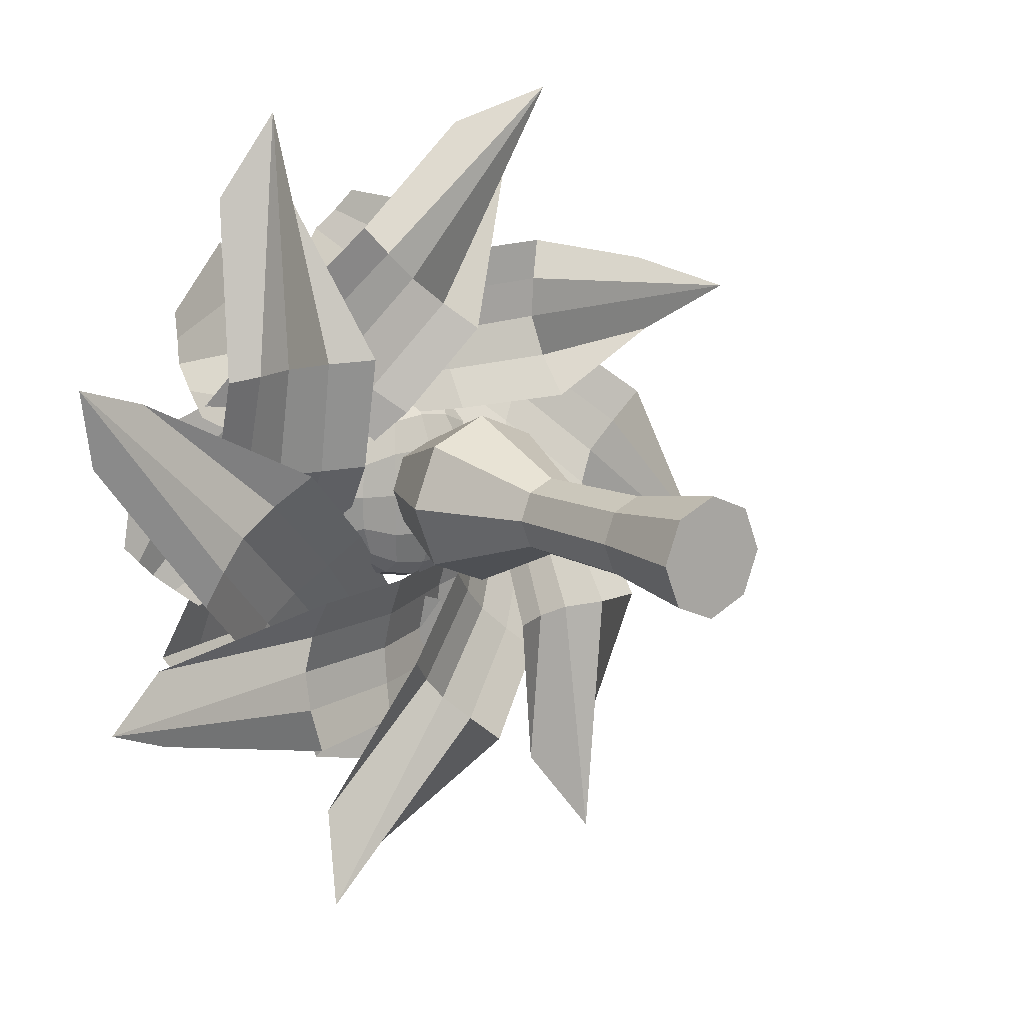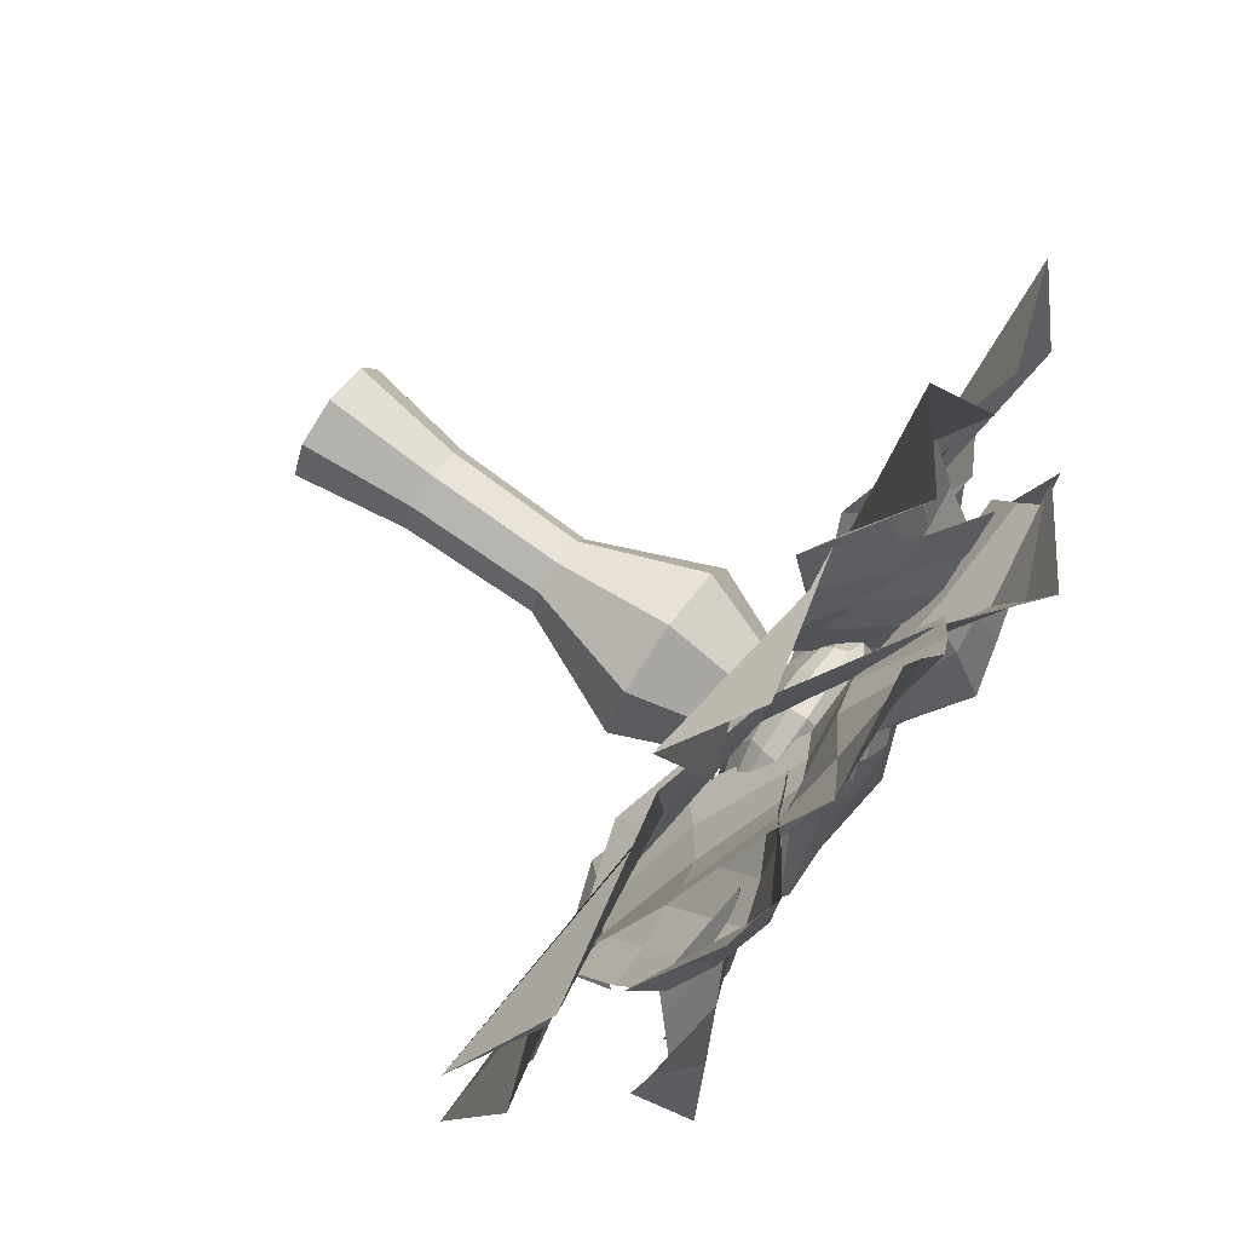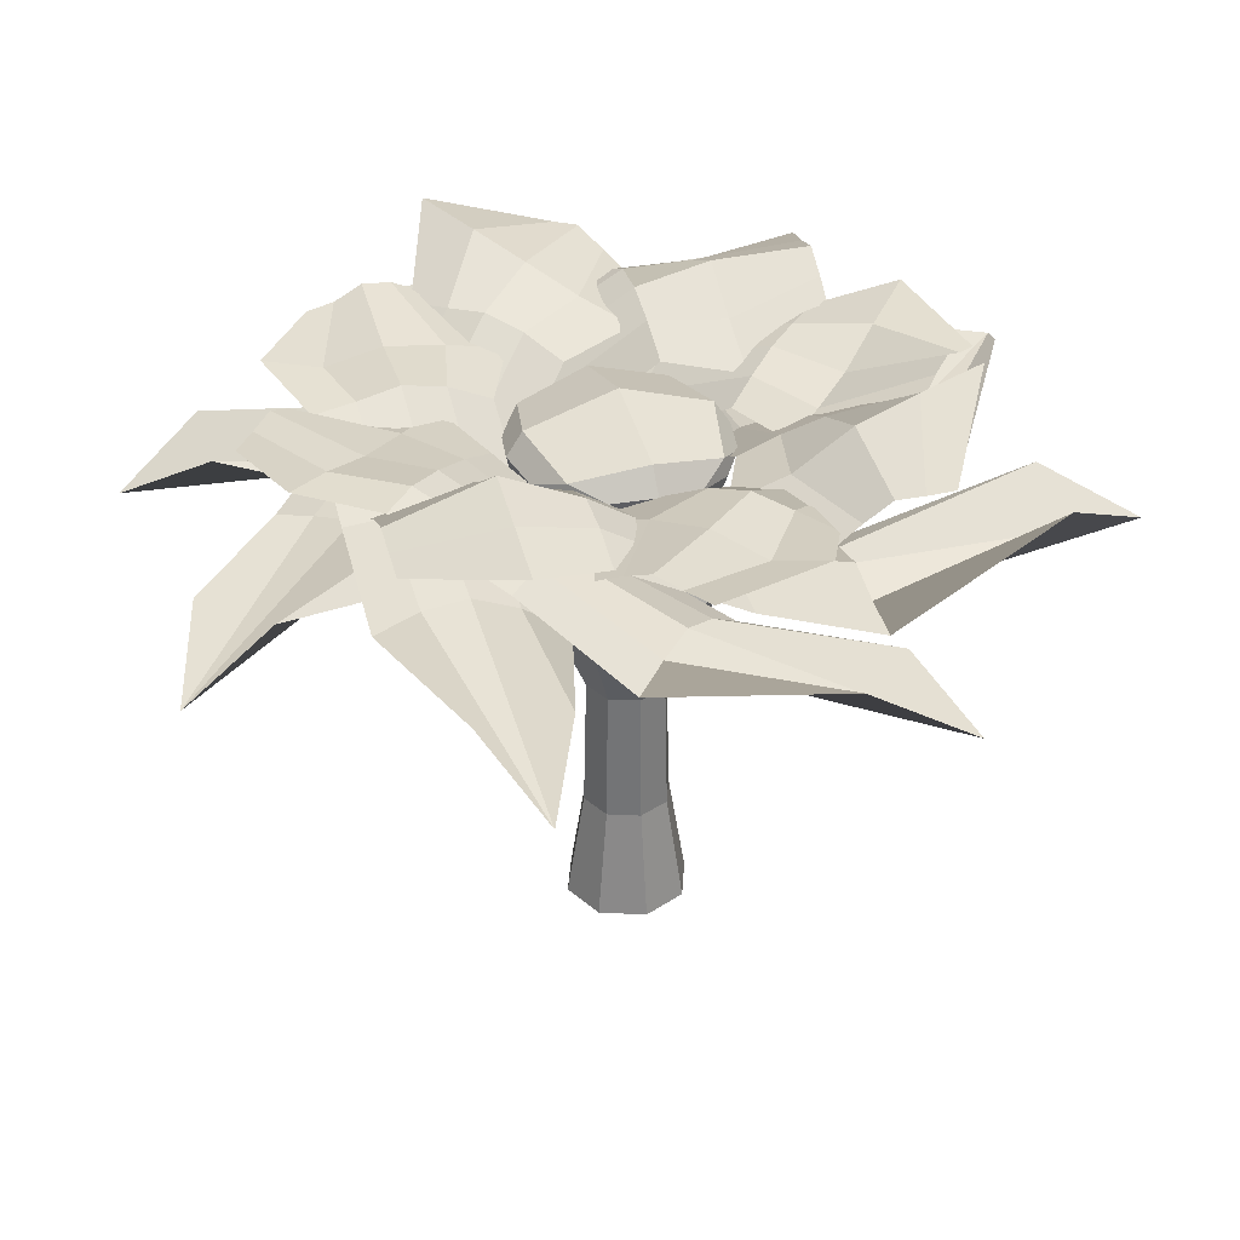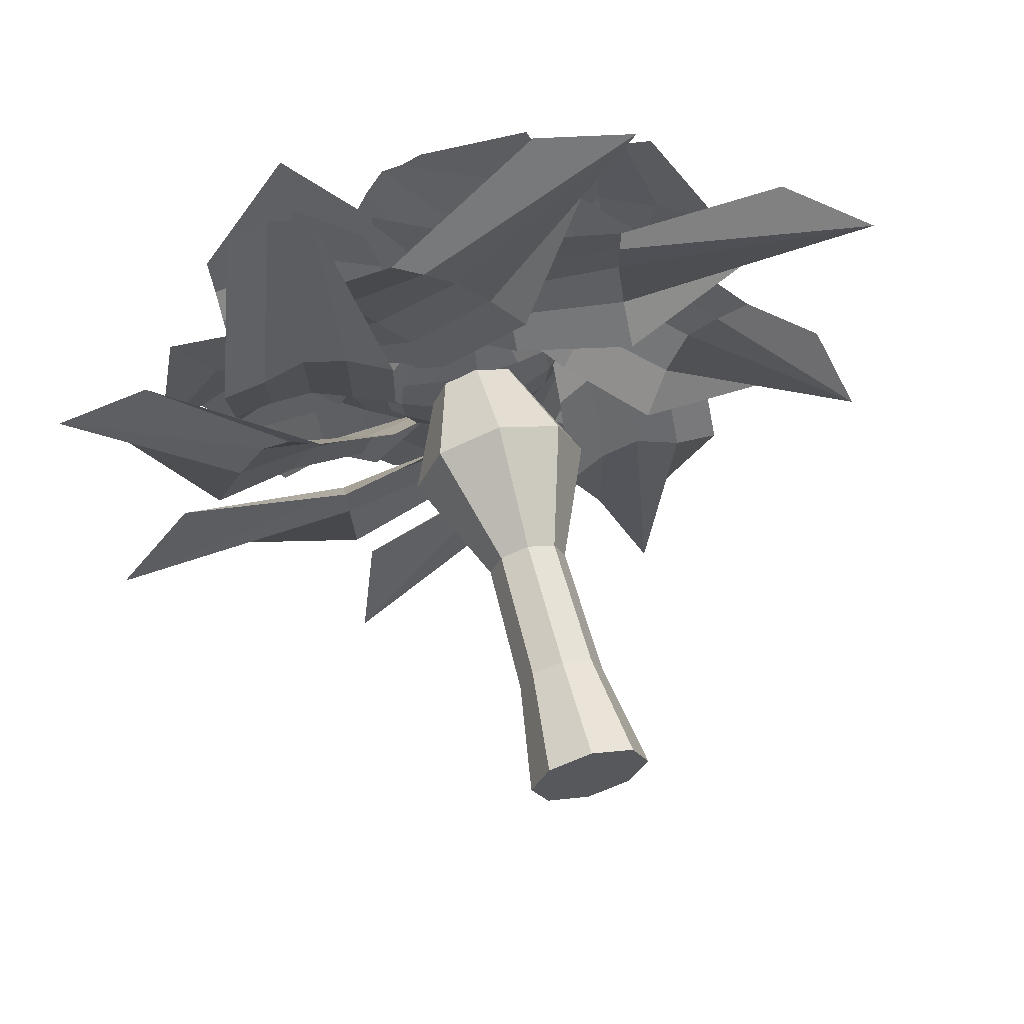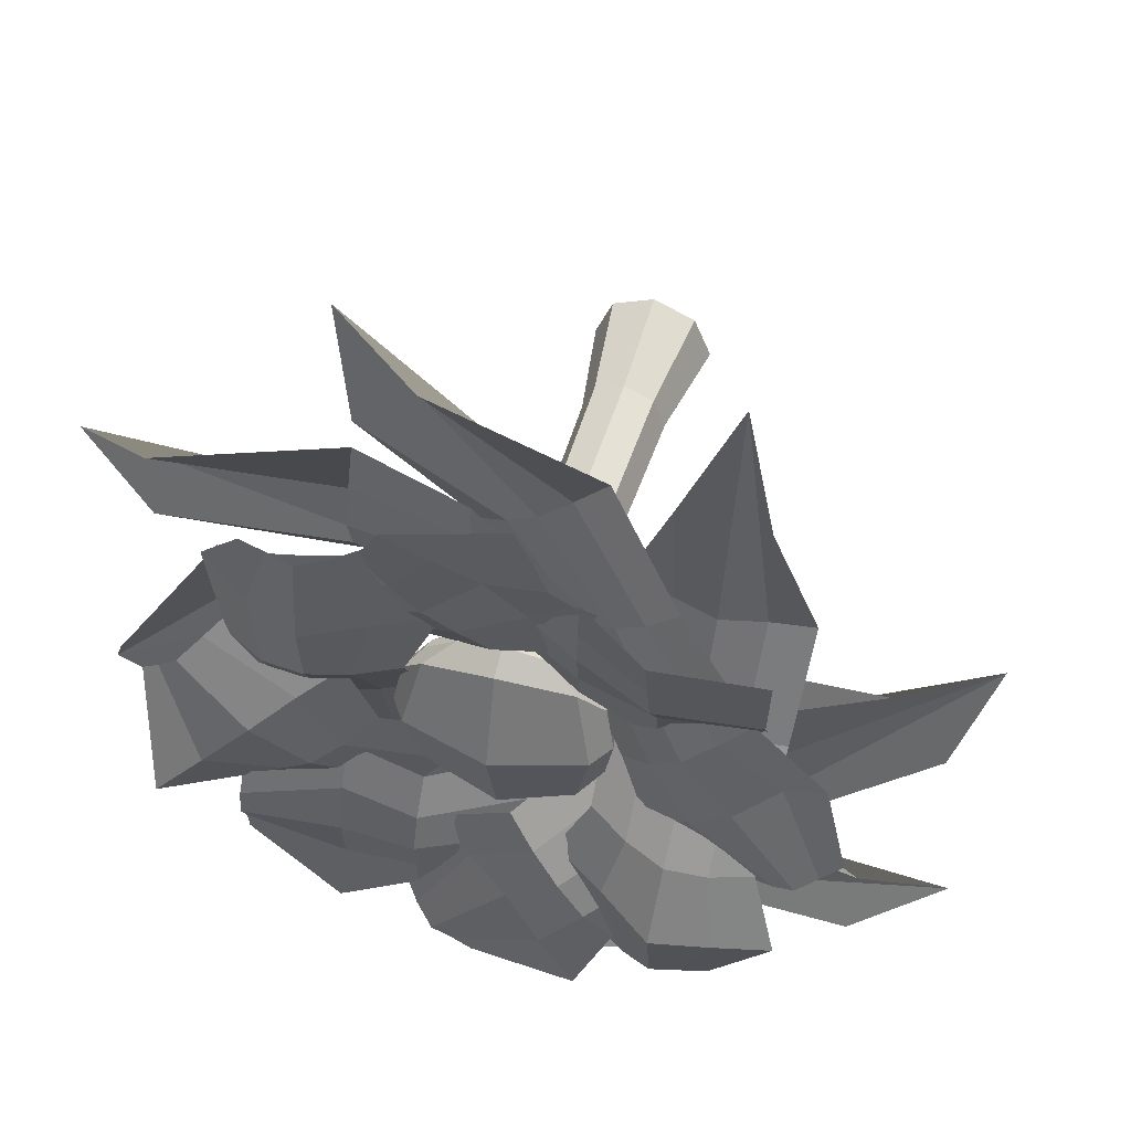
<metadata>
{"format":"obj","ext":"obj","renderer":"f3d","projection":"perspective","resolution":1024,"background":"white","views":[{"elev":12.1,"azim":-38.7,"up":"+Z"},{"elev":75.7,"azim":125.5,"up":"+Z"},{"elev":34.7,"azim":-108.9,"up":"+Y"},{"elev":63.3,"azim":-14.7,"up":"+Z"},{"elev":49.5,"azim":-163.2,"up":"+Z"}]}
</metadata>
<code>
o FLWR_05
v 0 0 -0.1943
v 0 1.522 -0.1282
v 0 0 0.1943
v 0 1.517 0.1282
v -0.1374 0 0.1374
v -0.09066 1.522 0.09066
v -0.1943 0 0
v -0.1282 1.52 0
v -0.1374 0 -0.1374
v -0.09066 1.528 -0.09066
v 0 0.349 -0.138
v 0 0.777 -0.1282
v 0 1.153 -0.2882
v 0 1.151 0.2882
v 0 0.7784 0.1282
v 0 0.349 0.138
v -0.2038 1.15 0.2038
v -0.09066 0.7783 0.09066
v -0.0976 0.349 0.0976
v -0.2882 1.15 0
v -0.1282 0.7778 0
v -0.138 0.349 0
v -0.2038 1.155 -0.2038
v -0.09066 0.7773 -0.09066
v -0.0976 0.349 -0.0976
v 0.1374 0 -0.1374
v 0.09066 1.529 -0.09066
v 0.1943 0 0
v 0.1282 1.52 0
v 0.1374 0 0.1374
v 0.09066 1.522 0.09066
v 0.2038 1.15 -0.2038
v 0.09066 0.7772 -0.09066
v 0.0976 0.349 -0.0976
v 0.2882 1.149 0
v 0.1282 0.7777 0
v 0.138 0.349 0
v 0.2038 1.15 0.2038
v 0.09066 0.7782 0.09066
v 0.0976 0.349 0.0976
v -0.3234 1.768 0.7597
v -0.09146 1.773 1.018
v 1.101 1.473 -0.4482
v 1.279 1.517 -0.2491
v 1.393 1.354 -0.5235
v 0.5781 1.306 -0.1682
v 0.946 1.424 0.2407
v -0.2159 1.643 0.4111
v 0.2663 1.82 0.9464
v 0.3777 1.723 0.7161
v 0.027 1.632 0.3265
v -0.2074 1.831 0.8851
v 0.7621 1.474 0.0318
v 0.02521 1.686 0.6748
v 0.2023 1.708 0.5174
v -0.1494 1.795 0.951
v 0.854 1.453 0.1356
v 0.1457 1.758 0.8104
v 0.29 1.719 0.6161
v 0.6701 1.412 -0.06903
v -0.09534 1.658 0.5429
v 0.1147 1.674 0.4212
v -0.2654 1.809 0.8219
v 0.6618 1.592 0.4797
v 0.3025 1.43 0.08121
v 0.4822 1.575 0.2765
v 0.572 1.596 0.3774
v 0.3924 1.511 0.1782
v 0.795 1.746 -0.3785
v 0.8139 1.725 -0.7255
v -1.076 1.52 -0.5078
v -1.062 1.523 -0.7729
v -1.34 1.379 -0.6487
v -0.5107 1.355 -0.3317
v -0.4806 1.442 -0.8825
v 0.4728 1.689 -0.2095
v 0.5122 1.759 -0.9318
v 0.2693 1.696 -0.845
v 0.2407 1.667 -0.32
v 0.8045 1.793 -0.5557
v -0.4957 1.516 -0.6116
v 0.4925 1.751 -0.5747
v 0.255 1.754 -0.5864
v 0.8092 1.746 -0.641
v -0.4881 1.498 -0.7477
v 0.5023 1.708 -0.7535
v 0.2621 1.721 -0.7164
v -0.5032 1.457 -0.4725
v 0.4827 1.728 -0.3921
v 0.2478 1.729 -0.4539
v 0.7997 1.787 -0.4677
v -0.1057 1.554 -0.8626
v -0.135 1.442 -0.3238
v -0.1203 1.567 -0.5971
v -0.113 1.564 -0.7305
v -0.1277 1.516 -0.4611
v 0.8009 1.683 0.282
v 1.06 1.779 0.04987
v -0.4215 1.498 -1.127
v -0.2229 1.494 -1.304
v -0.503 1.339 -1.412
v -0.1441 1.342 -0.6025
v 0.2663 1.394 -0.9711
v 0.4528 1.707 0.1737
v 0.9906 1.948 -0.3098
v 0.7585 1.731 -0.4195
v 0.3674 1.673 -0.06823
v 0.9303 1.809 0.1623
v 0.0611 1.461 -0.7913
v 0.7217 1.826 -0.07207
v 0.5629 1.767 -0.2478
v 0.9949 1.799 0.1057
v 0.1637 1.432 -0.8818
v 0.8562 1.889 -0.1912
v 0.6607 1.748 -0.3343
v -0.0415 1.423 -0.6977
v 0.5873 1.759 0.05075
v 0.4651 1.736 -0.1587
v 0.8656 1.747 0.2216
v 0.5124 1.505 -0.6941
v 0.1116 1.436 -0.3333
v 0.312 1.551 -0.5176
v 0.4122 1.535 -0.6066
v 0.2118 1.508 -0.4261
v 0.3377 1.713 0.7535
v 0.6846 1.802 0.7719
v 0.4803 1.474 -1.103
v 0.7465 1.491 -1.087
v 0.6288 1.329 -1.36
v 0.3069 1.308 -0.5347
v 0.8572 1.34 -0.5058
v 0.1675 1.649 0.4307
v 0.8888 1.639 0.4682
v 0.8034 1.711 0.2271
v 0.2789 1.673 0.1995
v 0.5111 1.843 0.7591
v 0.5821 1.398 -0.5248
v 0.5282 1.839 0.4455
v 0.5411 1.783 0.2094
v 0.5979 1.818 0.7651
v 0.7197 1.349 -0.5159
v 0.7085 1.75 0.4566
v 0.6722 1.778 0.2176
v 0.4445 1.373 -0.5306
v 0.3479 1.736 0.438
v 0.41 1.741 0.2038
v 0.4244 1.786 0.7557
v 0.8303 1.562 -0.1381
v 0.2929 1.431 -0.1655
v 0.5616 1.553 -0.1557
v 0.6959 1.566 -0.1476
v 0.4272 1.502 -0.1613
v -0.795 1.662 0.2971
v -0.8139 1.789 0.6431
v 1.076 1.529 0.4527
v 1.062 1.555 0.7195
v 1.341 1.4 0.6073
v 0.5107 1.34 0.2825
v 0.4806 1.445 0.8312
v -0.4728 1.654 0.1262
v -0.5122 1.976 0.8448
v -0.2693 1.752 0.7611
v -0.2407 1.641 0.2382
v -0.8045 1.788 0.4665
v 0.4957 1.492 0.5524
v -0.4925 1.837 0.4815
v -0.255 1.729 0.4957
v -0.8092 1.786 0.5544
v 0.4881 1.473 0.6912
v -0.5023 1.91 0.6629
v -0.2621 1.747 0.6277
v 0.5032 1.438 0.4166
v -0.4827 1.713 0.3038
v -0.2478 1.692 0.3663
v -0.7997 1.729 0.3813
v 0.1057 1.535 0.7974
v 0.135 1.433 0.2624
v 0.1203 1.524 0.526
v 0.113 1.528 0.661
v 0.1277 1.498 0.3935
v -0.8009 1.711 -0.3634
v -1.06 1.752 -0.1323
v 0.4216 1.563 1.072
v 0.2231 1.585 1.251
v 0.5043 1.44 1.37
v 0.1441 1.357 0.5533
v -0.2663 1.451 0.9198
v -0.4528 1.672 -0.257
v -0.9906 1.769 0.2228
v -0.7585 1.691 0.3356
v -0.3674 1.64 -0.01355
v -0.9303 1.79 -0.2514
v -0.0611 1.458 0.732
v -0.7217 1.752 -0.02109
v -0.5629 1.737 0.1571
v -0.9949 1.769 -0.1923
v -0.1637 1.457 0.8253
v -0.8562 1.709 0.1006
v -0.6607 1.715 0.2457
v 0.0415 1.419 0.6418
v -0.5873 1.723 -0.139
v -0.4651 1.706 0.07109
v -0.8656 1.756 -0.308
v -0.5124 1.604 0.6289
v -0.1116 1.43 0.2719
v -0.312 1.551 0.4465
v -0.4122 1.593 0.537
v -0.2118 1.5 0.3586
v -0.3377 1.717 -0.8349
v -0.6846 1.751 -0.8543
v -0.4802 1.604 1.048
v -0.7464 1.598 1.034
v -0.6275 1.451 1.318
v -0.3069 1.34 0.4855
v -0.8572 1.392 0.4545
v -0.1675 1.666 -0.514
v -0.8888 1.812 -0.5553
v -0.8034 1.734 -0.311
v -0.2789 1.651 -0.2813
v -0.5111 1.799 -0.8482
v -0.5821 1.453 0.4655
v -0.5282 1.904 -0.5386
v -0.5411 1.794 -0.3001
v -0.5979 1.775 -0.8517
v -0.7197 1.415 0.4594
v -0.7085 1.86 -0.5472
v -0.6722 1.782 -0.3062
v -0.4445 1.417 0.4747
v -0.3479 1.777 -0.5263
v -0.41 1.737 -0.2914
v -0.4244 1.767 -0.8421
v -0.8303 1.532 0.07297
v -0.2929 1.428 0.1042
v -0.5616 1.552 0.08465
v -0.6959 1.55 0.0781
v -0.4272 1.497 0.09376
v 0.3234 1.674 -0.8412
v 0.09146 1.733 -1.1
v -1.101 1.526 0.3932
v -1.279 1.552 0.1957
v -1.391 1.42 0.482
v -0.5781 1.332 0.119
v -0.946 1.424 -0.292
v 0.2159 1.677 -0.4943
v -0.2663 1.797 -1.034
v -0.3777 1.751 -0.8
v -0.027 1.658 -0.4082
v 0.2074 1.771 -0.9742
v -0.7621 1.477 -0.09102
v -0.0252 1.718 -0.7679
v -0.2023 1.745 -0.608
v 0.1494 1.749 -1.038
v -0.854 1.458 -0.1922
v -0.1457 1.765 -0.9009
v -0.29 1.766 -0.7047
v -0.6701 1.424 0.01314
v 0.09534 1.695 -0.6312
v -0.1147 1.708 -0.5088
v 0.2654 1.734 -0.9083
v -0.6618 1.616 -0.5448
v -0.3025 1.445 -0.1426
v -0.4822 1.593 -0.3476
v -0.572 1.631 -0.4469
v -0.3924 1.517 -0.2457
v -0.2092 1.511 0.1907
v -0.2362 1.579 0.2168
v -0.2092 1.519 -0.2319
v -0.2362 1.589 -0.2598
v 0.2135 1.525 0.1907
v 0.2404 1.595 0.2167
v 0.2135 1.519 -0.2319
v 0.2404 1.589 -0.2598
v 0.002136 1.491 -0.2851
v 0.002136 1.618 -0.3576
v 0.002136 1.498 0.2446
v 0.002136 1.602 0.3137
v -0.2627 1.489 -0.02025
v -0.3335 1.614 -0.02193
v 0.267 1.495 -0.02025
v 0.3378 1.622 -0.02193
v 0.00214 1.778 -0.02398
v 0.002136 1.428 -0.01937
v -0.25 1.492 0.09295
v -0.2269 1.541 0.208
v -0.3058 1.604 -0.1601
v -0.2269 1.551 -0.25
v -0.1112 1.499 -0.2724
v 0.1406 1.602 -0.3296
v 0.2312 1.551 -0.25
v 0.2542 1.501 -0.1337
v 0.3101 1.608 0.1167
v 0.2312 1.557 0.208
v 0.1154 1.506 0.2317
v -0.1363 1.595 0.2862
v 0.1154 1.499 -0.2724
v -0.1363 1.602 -0.3297
v -0.1112 1.499 0.2317
v 0.1406 1.6 0.2862
v 0.00214 1.681 0.2622
v 0.002136 1.449 0.1316
v 0.002136 1.544 0.2987
v 0.002136 1.543 -0.3406
v -0.25 1.501 -0.1337
v -0.3058 1.592 0.1167
v 0.2542 1.504 0.09295
v 0.3101 1.604 -0.1601
v 0.00214 1.693 -0.3081
v 0.002136 1.445 -0.1709
v -0.1491 1.447 -0.01962
v 0.2873 1.697 -0.02291
v -0.283 1.693 -0.02291
v 0.1534 1.447 -0.01962
v 0.3218 1.547 -0.02094
v -0.3175 1.538 -0.02094
v -0.2893 1.533 0.1101
v 0.2936 1.545 -0.1519
v 0.1462 1.462 -0.1639
v -0.2289 1.644 -0.2533
v 0.2332 1.644 -0.2533
v -0.142 1.462 -0.1639
v -0.1289 1.543 -0.3124
v 0.1331 1.55 0.2705
v -0.142 1.46 0.1243
v 0.2332 1.65 0.2088
v -0.2289 1.637 0.2088
v 0.1462 1.466 0.1243
v -0.1289 1.541 0.2705
v 0.2936 1.548 0.1101
v 0.1331 1.543 -0.3124
v -0.2893 1.545 -0.1519
f 14 4 6 17
f 17 6 8 20
f 20 8 10 23
f 23 10 2 13
f 9 25 11 1
f 25 24 12 11
f 24 23 13 12
f 7 22 25 9
f 22 21 24 25
f 21 20 23 24
f 5 19 22 7
f 19 18 21 22
f 18 17 20 21
f 3 16 19 5
f 16 15 18 19
f 15 14 17 18
f 13 2 27 32
f 32 27 29 35
f 35 29 31 38
f 38 31 4 14
f 30 40 16 3
f 40 39 15 16
f 39 38 14 15
f 28 37 40 30
f 37 36 39 40
f 36 35 38 39
f 26 34 37 28
f 34 33 36 37
f 33 32 35 36
f 1 11 34 26
f 11 12 33 34
f 12 13 32 33
f 3 5 7 9 1 26 28 30
f 57 47 44 45
f 67 64 47 57
f 56 42 49 58
f 58 49 50 59
f 61 54 55 62
f 63 52 54 61
f 68 66 53 60
f 60 53 45 43
f 54 58 59 55
f 52 56 58 54
f 66 67 57 53
f 53 57 45
f 46 60 43
f 65 68 60 46
f 41 63 61 48
f 48 61 62 51
f 51 62 68 65
f 55 59 67 66
f 62 55 66 68
f 59 50 64 67
f 85 75 72 73
f 95 92 75 85
f 84 70 77 86
f 86 77 78 87
f 89 82 83 90
f 91 80 82 89
f 96 94 81 88
f 88 81 73 71
f 82 86 87 83
f 80 84 86 82
f 94 95 85 81
f 81 85 73
f 74 88 71
f 93 96 88 74
f 69 91 89 76
f 76 89 90 79
f 79 90 96 93
f 83 87 95 94
f 90 83 94 96
f 87 78 92 95
f 113 103 100 101
f 123 120 103 113
f 112 98 105 114
f 114 105 106 115
f 117 110 111 118
f 119 108 110 117
f 124 122 109 116
f 116 109 101 99
f 110 114 115 111
f 108 112 114 110
f 122 123 113 109
f 109 113 101
f 102 116 99
f 121 124 116 102
f 97 119 117 104
f 104 117 118 107
f 107 118 124 121
f 111 115 123 122
f 118 111 122 124
f 115 106 120 123
f 141 131 128 129
f 151 148 131 141
f 140 126 133 142
f 142 133 134 143
f 145 138 139 146
f 147 136 138 145
f 152 150 137 144
f 144 137 129 127
f 138 142 143 139
f 136 140 142 138
f 150 151 141 137
f 137 141 129
f 130 144 127
f 149 152 144 130
f 125 147 145 132
f 132 145 146 135
f 135 146 152 149
f 139 143 151 150
f 146 139 150 152
f 143 134 148 151
f 169 159 156 157
f 179 176 159 169
f 168 154 161 170
f 170 161 162 171
f 173 166 167 174
f 175 164 166 173
f 180 178 165 172
f 172 165 157 155
f 166 170 171 167
f 164 168 170 166
f 178 179 169 165
f 165 169 157
f 158 172 155
f 177 180 172 158
f 153 175 173 160
f 160 173 174 163
f 163 174 180 177
f 167 171 179 178
f 174 167 178 180
f 171 162 176 179
f 197 187 184 185
f 207 204 187 197
f 196 182 189 198
f 198 189 190 199
f 201 194 195 202
f 203 192 194 201
f 208 206 193 200
f 200 193 185 183
f 194 198 199 195
f 192 196 198 194
f 206 207 197 193
f 193 197 185
f 186 200 183
f 205 208 200 186
f 181 203 201 188
f 188 201 202 191
f 191 202 208 205
f 195 199 207 206
f 202 195 206 208
f 199 190 204 207
f 225 215 212 213
f 235 232 215 225
f 224 210 217 226
f 226 217 218 227
f 229 222 223 230
f 231 220 222 229
f 236 234 221 228
f 228 221 213 211
f 222 226 227 223
f 220 224 226 222
f 234 235 225 221
f 221 225 213
f 214 228 211
f 233 236 228 214
f 209 231 229 216
f 216 229 230 219
f 219 230 236 233
f 223 227 235 234
f 230 223 234 236
f 227 218 232 235
f 253 243 240 241
f 263 260 243 253
f 252 238 245 254
f 254 245 246 255
f 257 250 251 258
f 259 248 250 257
f 264 262 249 256
f 256 249 241 239
f 250 254 255 251
f 248 252 254 250
f 262 263 253 249
f 249 253 241
f 242 256 239
f 261 264 256 242
f 237 259 257 244
f 244 257 258 247
f 247 258 264 261
f 251 255 263 262
f 258 251 262 264
f 255 246 260 263
f 330 285 268 286
f 329 288 272 289
f 328 291 270 292
f 327 294 266 284
f 326 305 269 293
f 325 304 266 294
f 324 299 276 298
f 323 300 275 297
f 322 298 276 301
f 321 296 274 302
f 320 308 282 309
f 319 307 281 310
f 318 285 278 311
f 317 290 279 312
f 316 306 280 313
f 315 304 278 314
f 283 315 314 277
f 265 284 315 283
f 284 266 304 315
f 290 316 313 279
f 271 289 316 290
f 289 272 306 316
f 308 317 312 282
f 273 295 317 308
f 295 271 290 317
f 307 318 311 281
f 274 296 318 307
f 296 268 285 318
f 306 319 310 280
f 272 288 319 306
f 288 274 307 319
f 303 320 309 277
f 267 287 320 303
f 287 273 308 320
f 287 321 302 273
f 267 286 321 287
f 286 268 296 321
f 293 322 301 275
f 269 292 322 293
f 292 270 298 322
f 283 323 297 265
f 277 309 323 283
f 309 282 300 323
f 291 324 298 270
f 280 310 324 291
f 310 281 299 324
f 299 325 294 276
f 281 311 325 299
f 311 278 304 325
f 300 326 293 275
f 282 312 326 300
f 312 279 305 326
f 297 327 284 265
f 275 301 327 297
f 301 276 294 327
f 305 328 292 269
f 279 313 328 305
f 313 280 291 328
f 295 329 289 271
f 273 302 329 295
f 302 274 288 329
f 303 330 286 267
f 277 314 330 303
f 314 278 285 330

</code>
